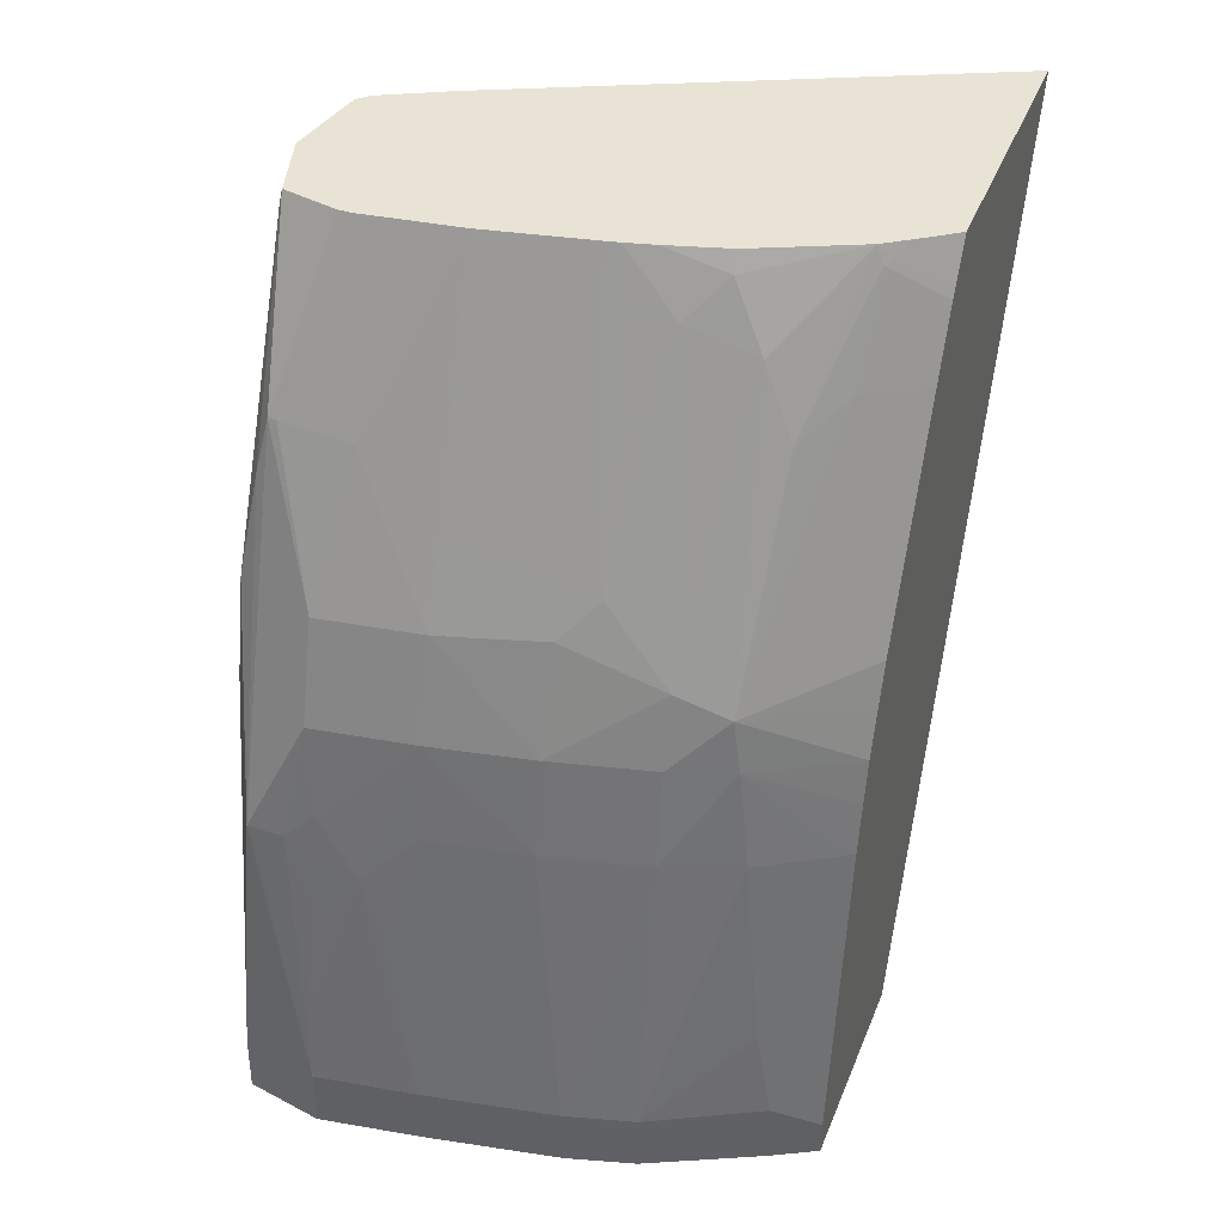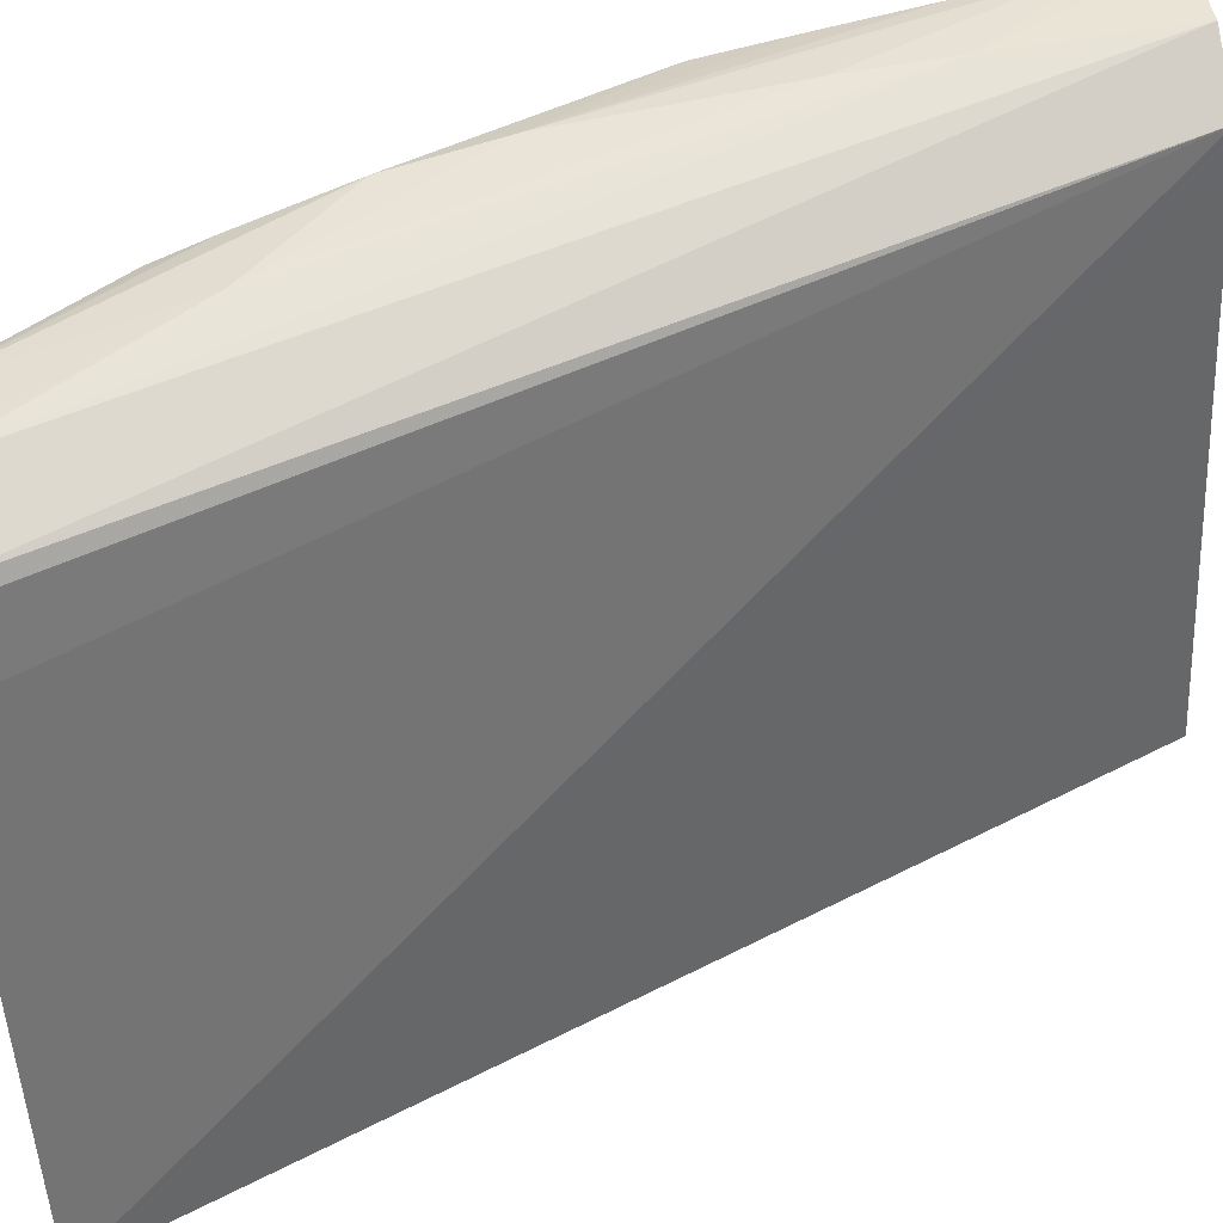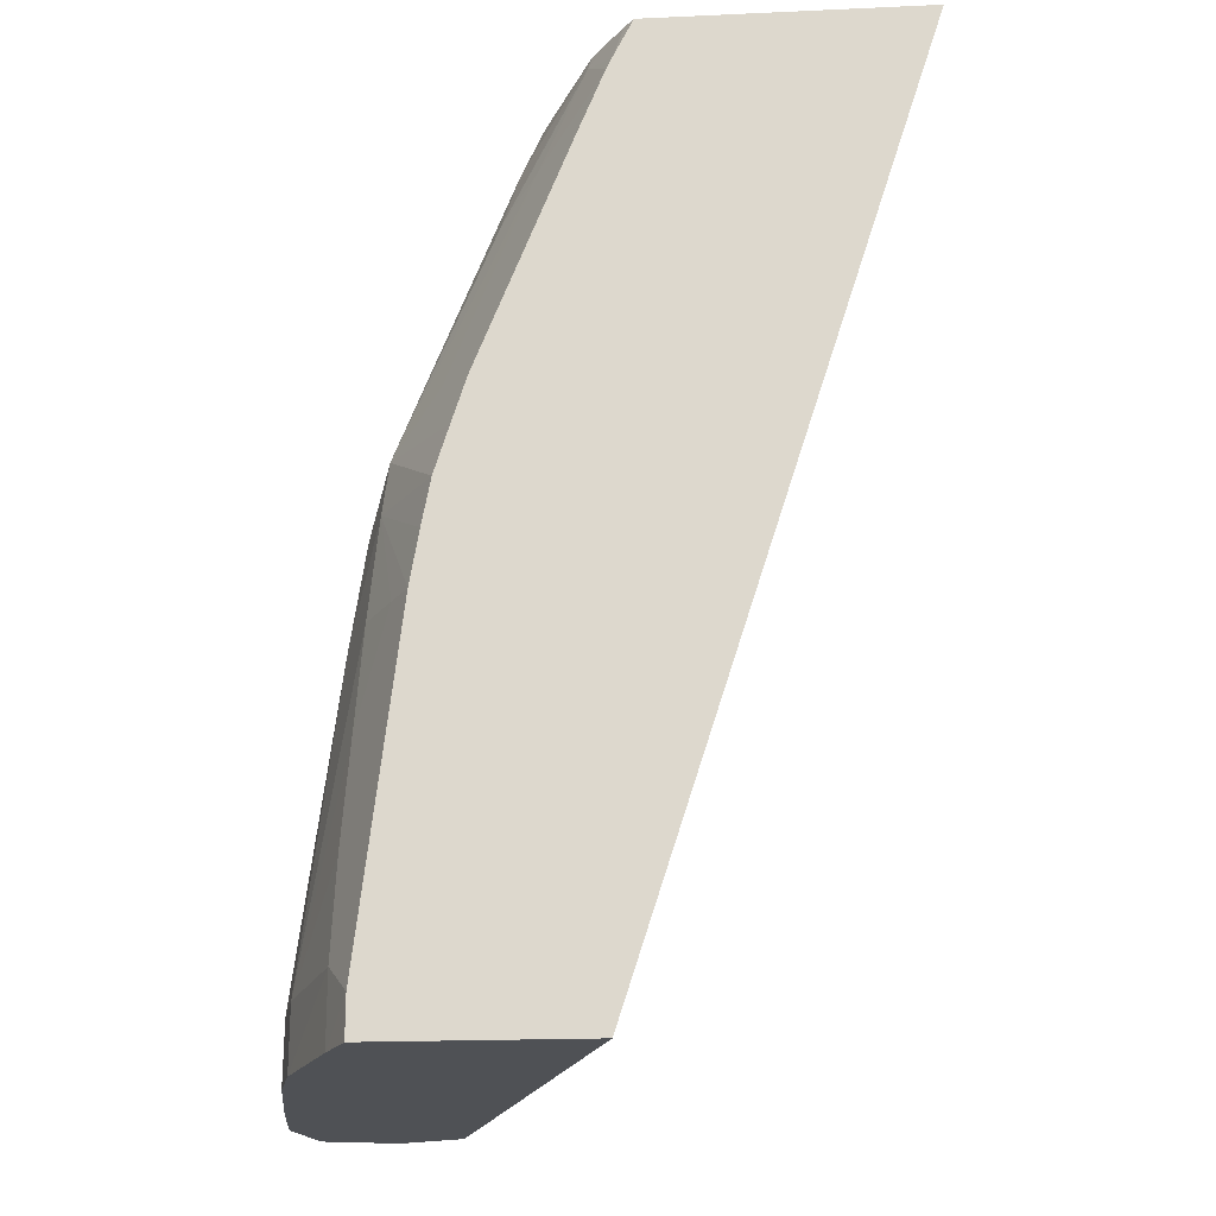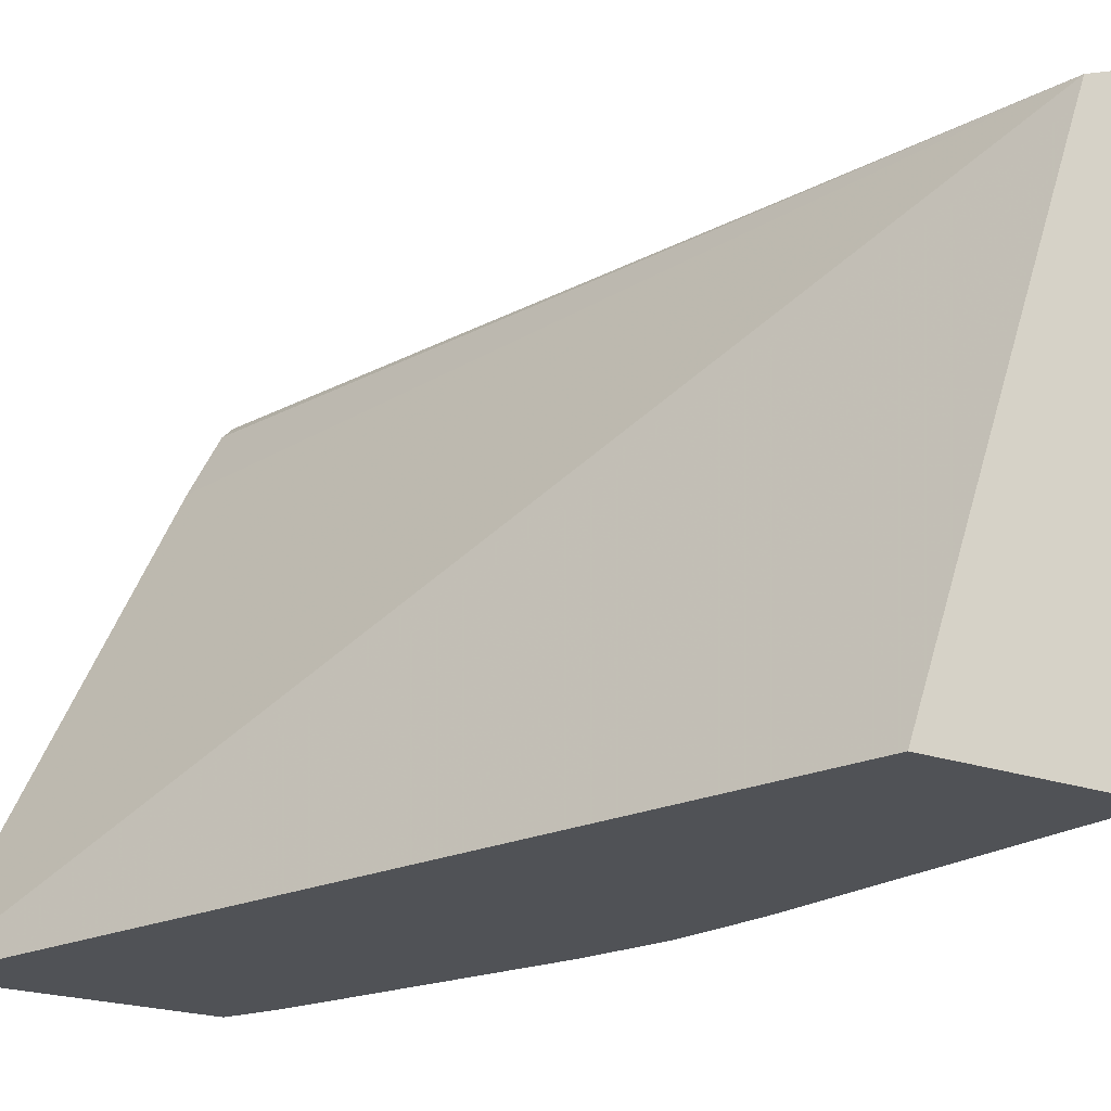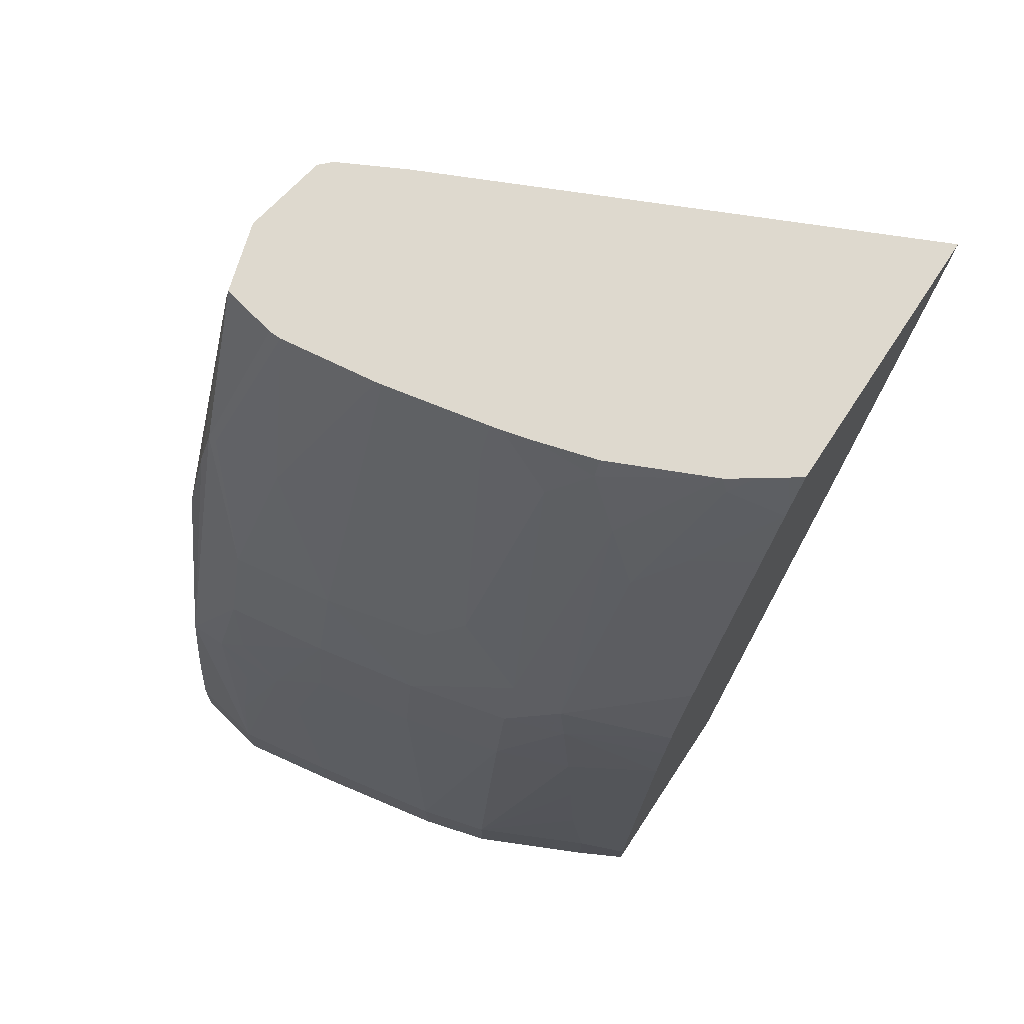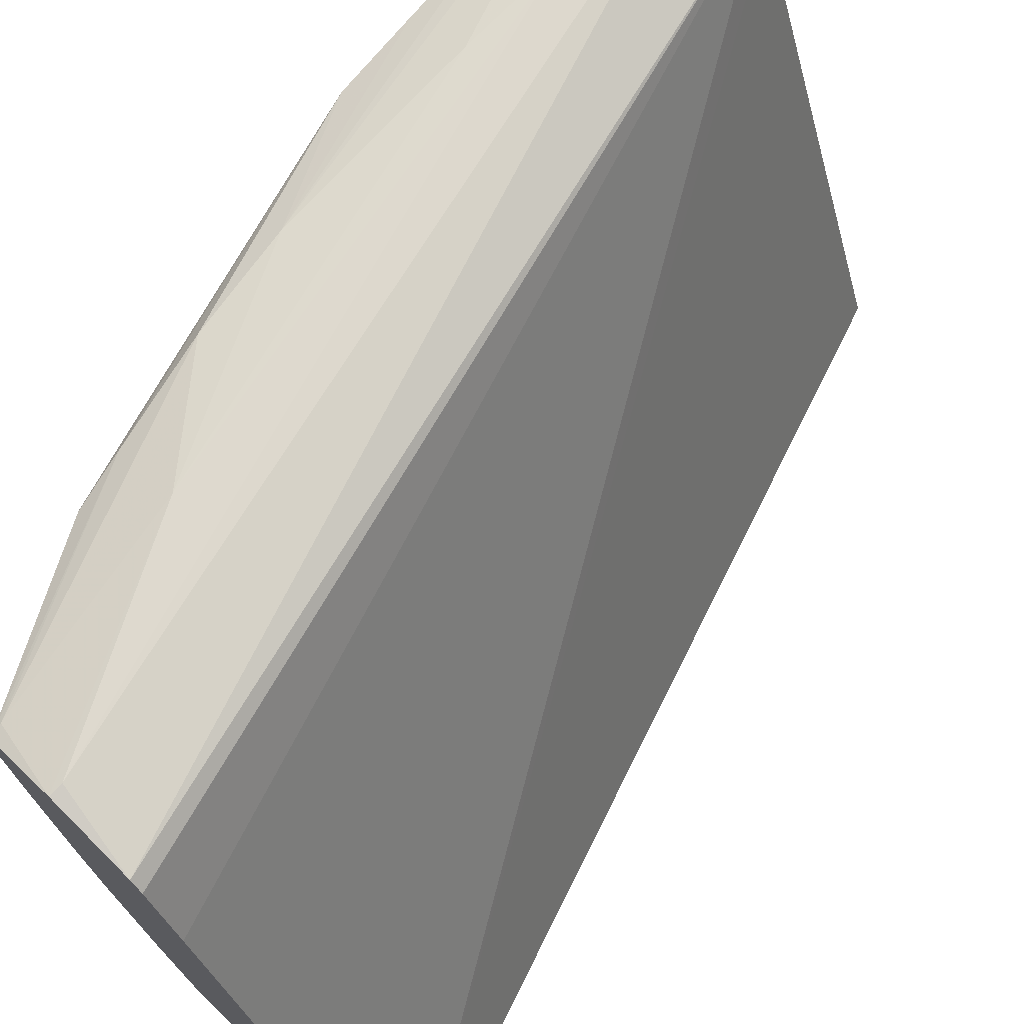
<metadata>
{"format":"obj","ext":"obj","renderer":"f3d","projection":"perspective","resolution":1024,"background":"white","views":[{"elev":41.2,"azim":-69.1,"up":"+Z"},{"elev":60.9,"azim":80.7,"up":"+Y"},{"elev":-19.5,"azim":4.8,"up":"+Z"},{"elev":-21.1,"azim":147.5,"up":"+Y"},{"elev":71.6,"azim":-56.6,"up":"+Z"},{"elev":71.4,"azim":44.4,"up":"+Y"}]}
</metadata>
<code>
v -0.02183 -0.004273 0.131
v -0.02821 0.009548 0.131
v -0.02989 -0.004273 0.131
v -0.03047 -0.004273 0.1042
v -0.03577 0.01088 0.1042
v -0.03606 0.0117 0.1042
v -0.02917 0.01142 0.131
v -0.03017 -0.003895 0.131
v -0.03046 -0.004273 0.1298
v -0.03663 -0.004273 0.1042
v -0.03804 0.0125 0.1042
v -0.0295 0.01175 0.131
v -0.03065 -0.00321 0.131
v -0.03125 -0.002683 0.1305
v -0.03062 -0.004273 0.1295
v -0.03734 -0.002912 0.1042
v -0.03663 -0.004273 0.1054
v -0.04025 0.01191 0.1042
v -0.03804 0.01247 0.1092
v -0.03193 0.01225 0.1306
v -0.03193 0.01219 0.131
v -0.03115 -0.002468 0.131
v -0.03257 -0.002532 0.1275
v -0.03367 -0.001447 0.1265
v -0.03144 -0.004273 0.1275
v -0.03891 0.0004228 0.1042
v -0.03734 -0.002912 0.1063
v -0.03658 -0.004273 0.1059
v -0.04054 0.01048 0.1042
v -0.04023 0.01189 0.1061
v -0.03804 0.01236 0.1122
v -0.03498 0.01225 0.1244
v -0.03402 0.01165 0.1306
v -0.03394 0.01158 0.131
v -0.0325 0.0005213 0.131
v -0.03279 0.0004852 0.1304
v -0.03327 -0.0004916 0.1286
v -0.03653 -0.00114 0.1199
v -0.03498 -0.002624 0.1214
v -0.03336 -0.004273 0.1227
v -0.03203 -0.004273 0.126
v -0.0389 0.0004228 0.1061
v -0.03947 0.002455 0.1042
v -0.03729 -0.002412 0.1092
v -0.03626 -0.004273 0.1085
v -0.04072 0.00959 0.1042
v -0.04068 0.00959 0.1061
v -0.04004 0.01171 0.1092
v -0.03788 0.01204 0.1183
v -0.03744 0.01191 0.1214
v -0.03684 0.01146 0.1244
v -0.0343 0.009955 0.131
v -0.03654 0.01115 0.126
v -0.033 0.002288 0.131
v -0.03356 0.001547 0.1293
v -0.03322 0.003133 0.131
v -0.03616 0.0004228 0.122
v -0.03677 0.0004228 0.1205
v -0.03449 -0.004273 0.1196
v -0.03408 -0.004273 0.1209
v -0.03731 0.0004228 0.1183
v -0.03669 -0.001401 0.1183
v -0.03493 -0.004273 0.1182
v -0.03711 -0.002107 0.1122
v -0.03692 -0.0018 0.1153
v -0.03853 0.0004228 0.1092
v -0.03947 0.002509 0.1061
v -0.03965 0.003393 0.1042
v -0.03593 -0.004273 0.1113
v -0.03602 -0.003329 0.1153
v -0.04023 0.006535 0.1042
v -0.04021 0.006535 0.1061
v -0.03955 0.008157 0.1136
v -0.04031 0.00959 0.1092
v -0.03969 0.01019 0.1147
v -0.03969 0.01128 0.1147
v -0.03985 0.01149 0.1122
v -0.03431 0.00959 0.131
v -0.03909 0.00959 0.1183
v -0.03823 0.00959 0.1214
v -0.03654 0.0109 0.126
v -0.03643 0.002372 0.1227
v -0.03329 0.00348 0.131
v -0.03377 0.00348 0.1298
v -0.0371 0.003426 0.1216
v -0.03805 0.00348 0.1183
v -0.03778 0.0004228 0.1153
v -0.03545 -0.004273 0.1153
v -0.03519 -0.004273 0.1168
v -0.03815 0.0004228 0.1122
v -0.03975 0.004038 0.1061
v -0.0385 0.00348 0.1153
v -0.03969 0.007436 0.1116
v -0.03986 0.009342 0.1125
v -0.03906 0.006535 0.1153
v -0.03864 0.006535 0.1183
v -0.03947 0.009342 0.1155
v -0.03393 0.006717 0.131
v -0.03642 0.008866 0.1257
v -0.03779 0.006535 0.1214
v -0.03531 0.006535 0.1275
v -0.03684 0.006535 0.1237
v -0.03353 0.004663 0.131
v -0.034 0.006553 0.1307
v -0.03386 0.006326 0.131
f 1 2 7
f 1 7 12
f 1 12 21
f 1 21 34
f 1 34 52
f 1 52 78
f 1 78 98
f 1 98 105
f 1 105 103
f 1 103 83
f 1 83 56
f 1 56 54
f 1 54 35
f 1 35 22
f 1 22 13
f 1 13 8
f 1 8 3
f 1 3 9
f 1 9 15
f 1 15 25
f 1 25 41
f 1 41 40
f 1 40 60
f 1 60 59
f 1 59 63
f 1 63 89
f 1 89 88
f 1 88 69
f 1 69 45
f 1 45 28
f 1 28 17
f 1 17 10
f 1 10 4
f 1 4 5
f 1 5 6
f 1 6 2
f 2 6 7
f 3 8 9
f 4 10 16
f 4 16 26
f 4 26 43
f 4 43 68
f 4 68 71
f 4 71 46
f 4 46 29
f 4 29 18
f 4 18 11
f 4 11 6
f 4 6 5
f 6 11 12
f 6 12 7
f 8 13 9
f 9 14 15
f 9 13 14
f 10 17 16
f 11 18 19
f 11 19 20
f 11 20 12
f 12 20 21
f 13 22 14
f 14 23 15
f 14 22 24
f 14 24 23
f 15 23 25
f 16 17 27
f 16 27 26
f 17 28 27
f 18 29 30
f 18 30 19
f 19 30 31
f 19 31 32
f 19 32 20
f 20 32 21
f 21 32 33
f 21 33 34
f 22 35 36
f 22 36 37
f 22 37 24
f 23 24 38
f 23 38 39
f 23 39 40
f 23 40 41
f 23 41 25
f 24 37 38
f 26 27 42
f 26 42 43
f 27 28 44
f 27 44 42
f 28 45 44
f 29 46 47
f 29 47 30
f 30 47 48
f 30 48 49
f 30 49 31
f 31 49 32
f 32 50 33
f 32 49 50
f 33 50 51
f 33 51 34
f 34 51 53
f 34 53 52
f 35 54 36
f 36 55 37
f 36 54 56
f 36 56 55
f 37 55 57
f 37 57 58
f 37 58 38
f 38 59 60
f 38 60 39
f 38 58 61
f 38 61 62
f 38 62 63
f 38 63 59
f 39 60 40
f 42 44 64
f 42 64 65
f 42 65 66
f 42 66 67
f 42 67 43
f 43 67 68
f 44 69 70
f 44 70 64
f 44 45 69
f 46 71 72
f 46 72 47
f 47 72 73
f 47 73 74
f 47 74 75
f 47 75 76
f 47 76 77
f 47 77 48
f 48 77 49
f 49 77 76
f 49 76 50
f 50 76 51
f 51 76 53
f 52 53 78
f 53 76 79
f 53 79 80
f 53 80 81
f 53 81 78
f 55 56 82
f 55 82 58
f 55 58 57
f 56 83 84
f 56 84 82
f 58 82 85
f 58 85 86
f 58 86 61
f 61 86 87
f 61 87 62
f 62 87 65
f 62 65 70
f 62 70 88
f 62 88 89
f 62 89 63
f 64 70 65
f 65 87 90
f 65 90 66
f 66 90 67
f 67 91 71
f 67 71 68
f 67 90 87
f 67 87 92
f 67 92 91
f 69 88 70
f 71 91 72
f 72 91 93
f 72 93 73
f 73 94 74
f 73 93 95
f 73 95 96
f 73 96 97
f 73 97 75
f 73 75 94
f 74 94 75
f 75 97 79
f 75 79 76
f 78 81 99
f 78 99 98
f 79 97 96
f 79 96 100
f 79 100 80
f 80 100 99
f 80 99 81
f 82 101 102
f 82 102 100
f 82 100 85
f 82 84 101
f 83 103 84
f 84 103 101
f 85 100 86
f 86 96 92
f 86 92 87
f 86 100 96
f 91 92 93
f 92 96 95
f 92 95 93
f 98 104 105
f 98 99 102
f 98 102 101
f 98 101 104
f 99 100 102
f 101 103 104
f 103 105 104

</code>
